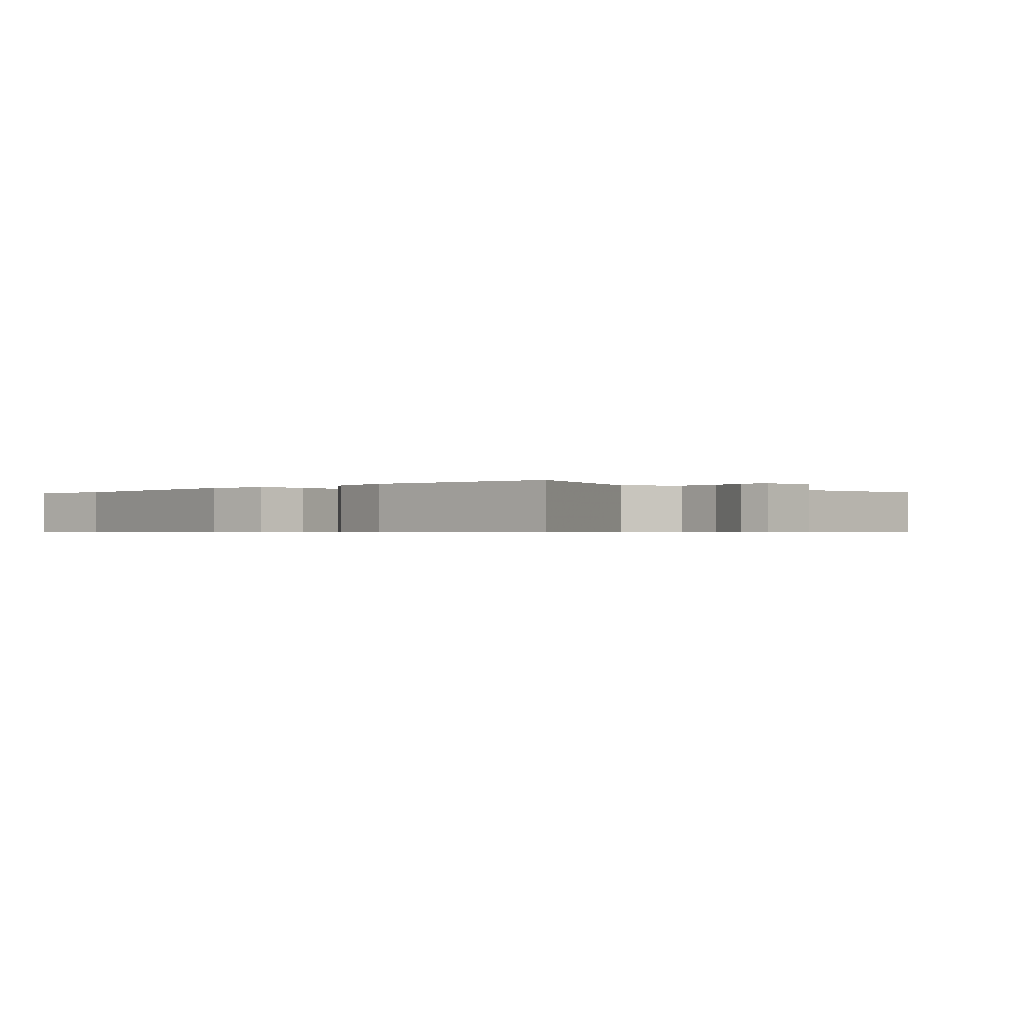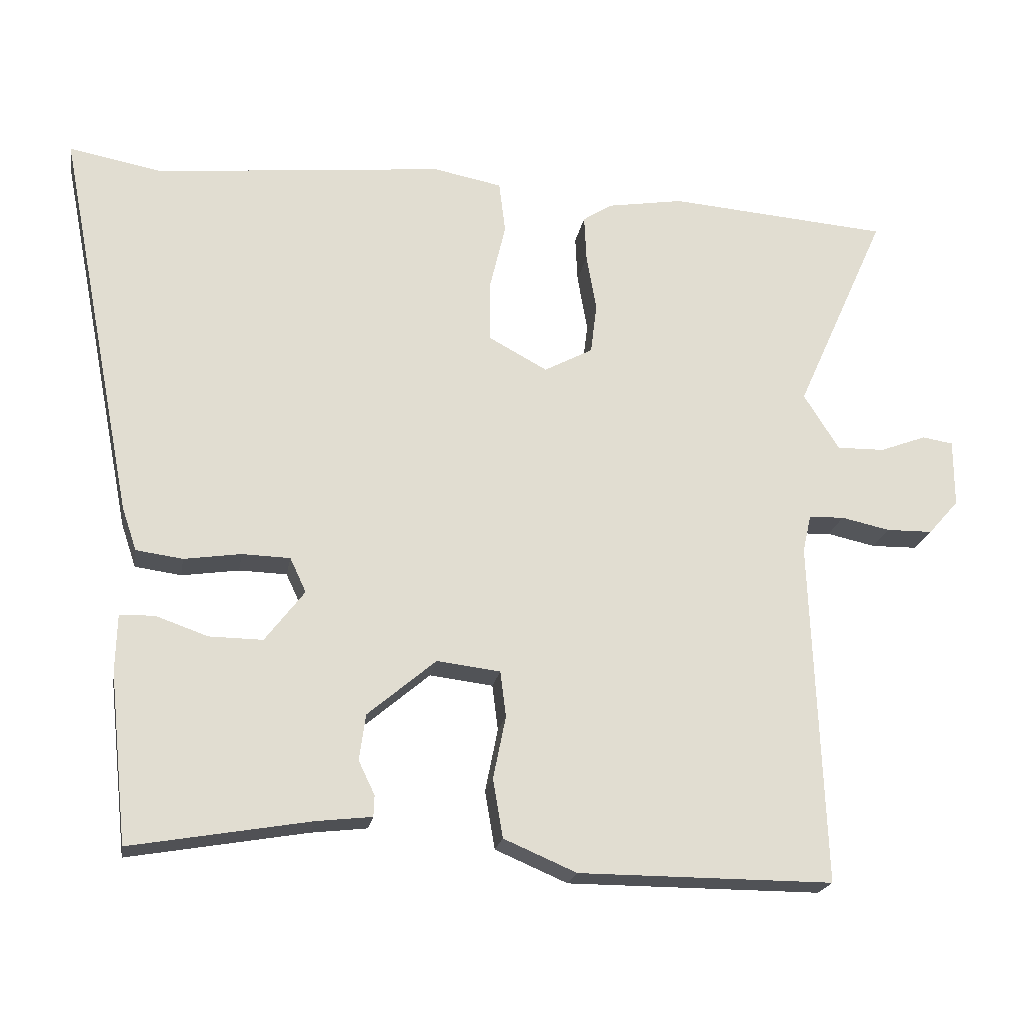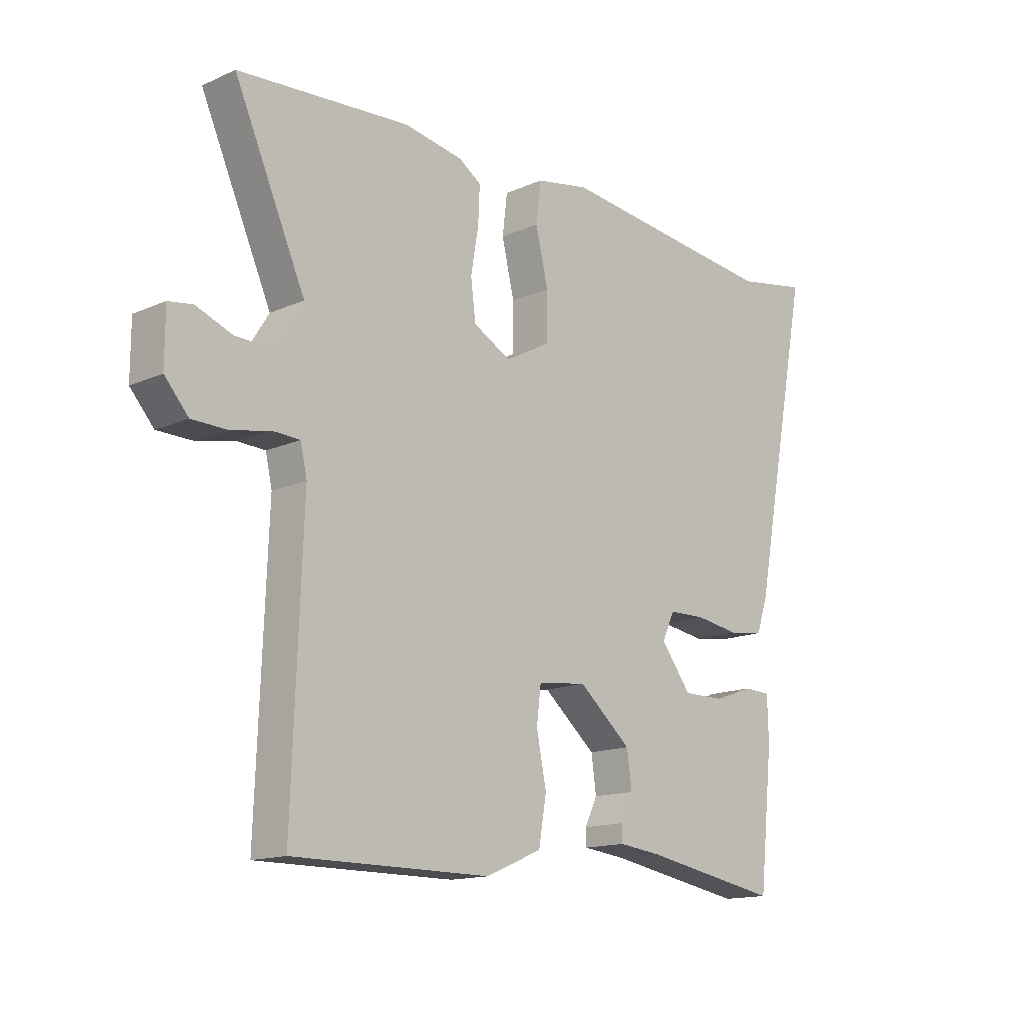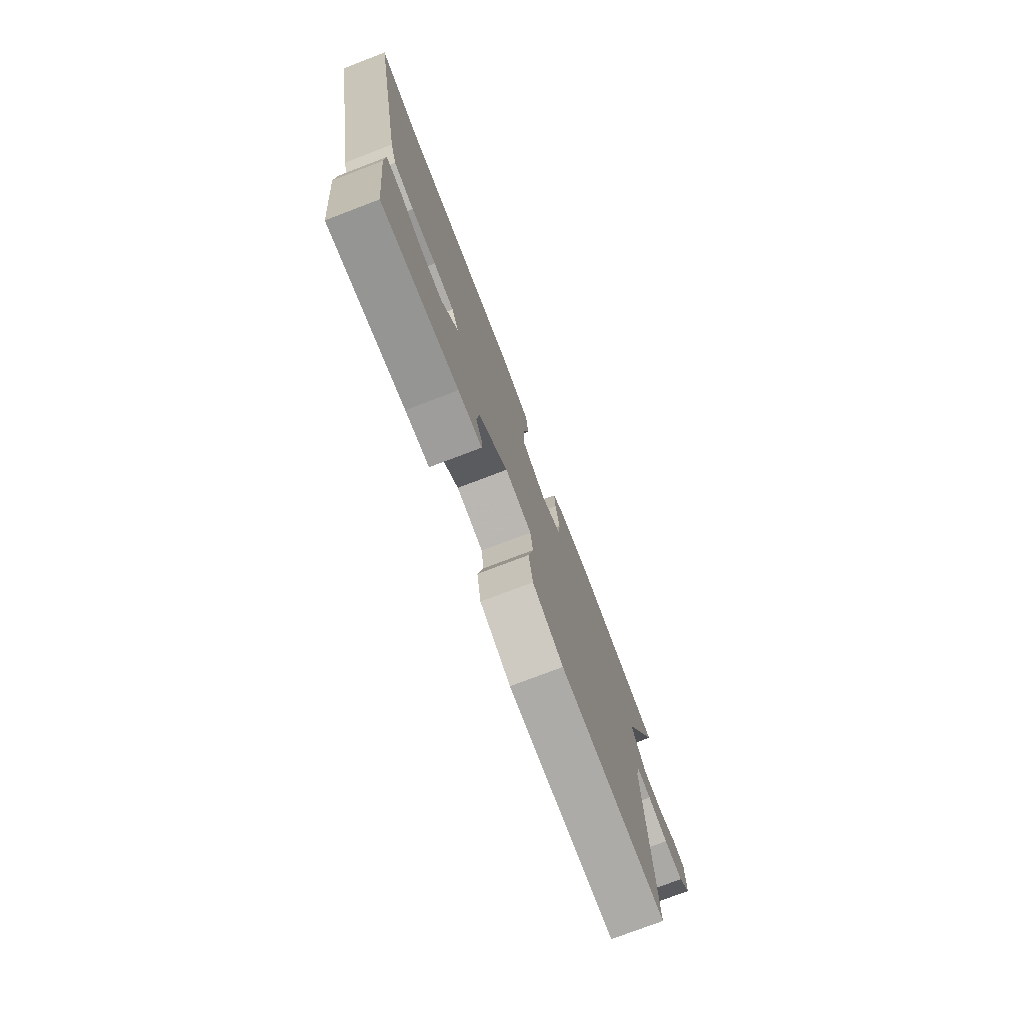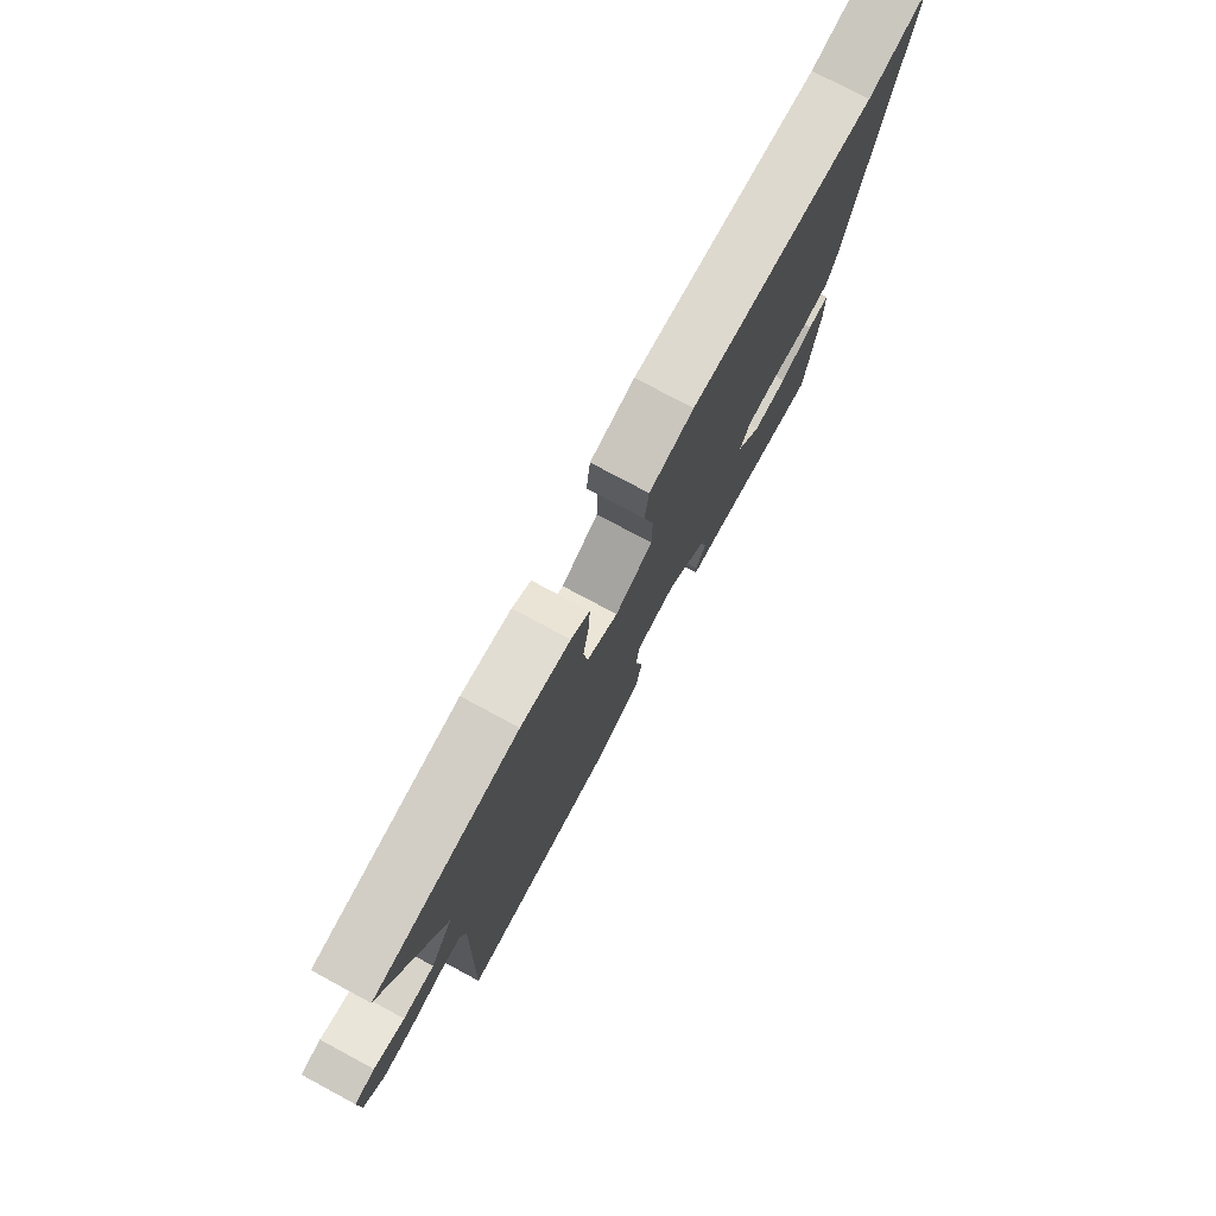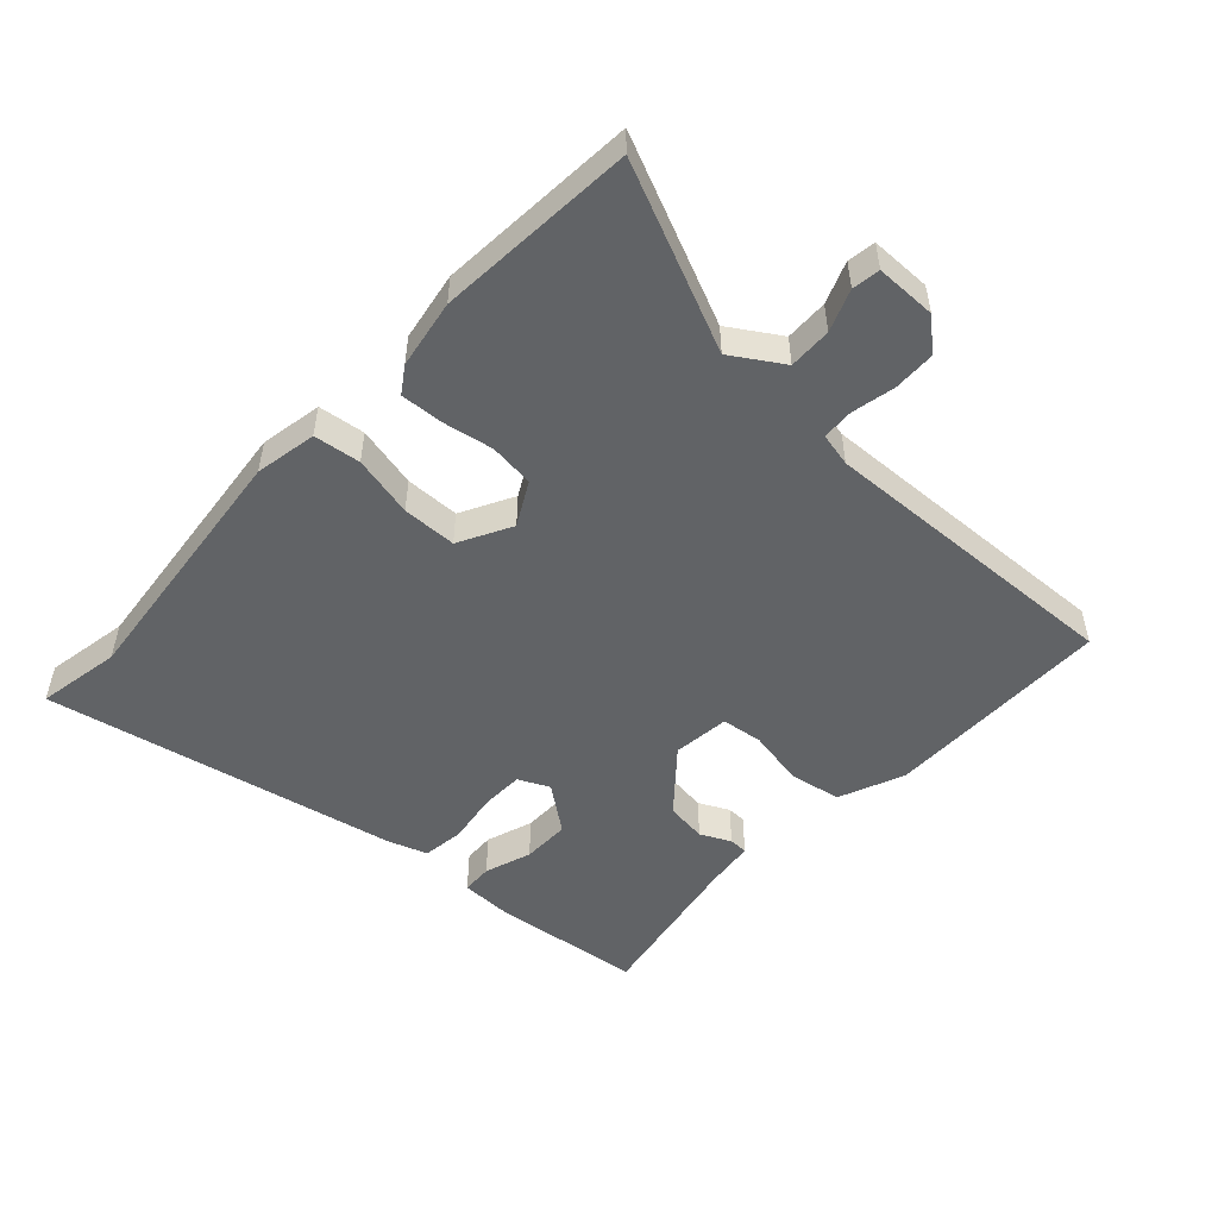
<metadata>
{"format":"obj","ext":"obj","renderer":"f3d","projection":"perspective","resolution":1024,"background":"white","views":[{"elev":-0.6,"azim":45.8,"up":"+Y"},{"elev":-20.9,"azim":-9.6,"up":"+Z"},{"elev":-14.8,"azim":133.5,"up":"+Z"},{"elev":-76.3,"azim":-69.1,"up":"+Z"},{"elev":77.3,"azim":118.2,"up":"+Z"},{"elev":-50.8,"azim":47.6,"up":"+Y"}]}
</metadata>
<code>
v 0.337 0.07 0.513
v 0.651 0.07 0.488
v 0.521 0.07 0.198
v 0.571 0.07 0.118
v 0.639 0.07 0.119
v 0.705 0.07 0.144
v 0.749 0.07 0.137
v 0.749 0.07 0.041
v 0.706 0.07 -0.008
v 0.64 0.07 -0.009
v 0.571 0.07 0.006
v 0.521 0.07 0.004
v 0.509 0.07 -0.049
v 0.527 0.07 -0.539
v 0.166 0.07 -0.538
v 0.063 0.07 -0.494
v 0.049 0.07 -0.411
v 0.067 0.07 -0.322
v 0.059 0.07 -0.257
v -0.031 0.07 -0.246
v -0.128 0.07 -0.328
v -0.137 0.07 -0.393
v -0.114 0.07 -0.441
v -0.115 0.07 -0.471
v -0.194 0.07 -0.48
v -0.448 0.07 -0.524
v -0.474 0.07 -0.283
v -0.472 0.07 -0.203
v -0.423 0.07 -0.201
v -0.349 0.07 -0.227
v -0.273 0.07 -0.228
v -0.217 0.07 -0.155
v -0.24 0.07 -0.106
v -0.308 0.07 -0.104
v -0.389 0.07 -0.116
v -0.455 0.07 -0.107
v -0.476 0.07 -0.045
v -0.586 0.07 0.516
v -0.453 0.07 0.491
v -0.042 0.07 0.533
v 0.056 0.07 0.514
v 0.065 0.07 0.44
v 0.042 0.07 0.343
v 0.043 0.07 0.257
v 0.126 0.07 0.212
v 0.195 0.07 0.249
v 0.204 0.07 0.32
v 0.19 0.07 0.402
v 0.187 0.07 0.468
v 0.228 0.07 0.495
v 0.337 0 0.513
v 0.651 0 0.488
v 0.521 0 0.198
v 0.571 0 0.118
v 0.639 0 0.119
v 0.705 0 0.144
v 0.749 0 0.137
v 0.749 0 0.041
v 0.706 0 -0.008
v 0.64 0 -0.009
v 0.571 0 0.006
v 0.521 0 0.004
v 0.509 0 -0.049
v 0.527 0 -0.539
v 0.166 0 -0.538
v 0.063 0 -0.494
v 0.049 0 -0.411
v 0.067 0 -0.322
v 0.059 0 -0.257
v -0.031 0 -0.246
v -0.128 0 -0.328
v -0.137 0 -0.393
v -0.114 0 -0.441
v -0.115 0 -0.471
v -0.194 0 -0.48
v -0.448 0 -0.524
v -0.474 0 -0.283
v -0.472 0 -0.203
v -0.423 0 -0.201
v -0.349 0 -0.227
v -0.273 0 -0.228
v -0.217 0 -0.155
v -0.24 0 -0.106
v -0.308 0 -0.104
v -0.389 0 -0.116
v -0.455 0 -0.107
v -0.476 0 -0.045
v -0.586 0 0.516
v -0.453 0 0.491
v -0.042 0 0.533
v 0.056 0 0.514
v 0.065 0 0.44
v 0.042 0 0.343
v 0.043 0 0.257
v 0.126 0 0.212
v 0.195 0 0.249
v 0.204 0 0.32
v 0.19 0 0.402
v 0.187 0 0.468
v 0.228 0 0.495
f 47 48 49 50
f 46 47 50 1
f 40 41 42 43
f 39 40 43 44
f 38 39 44 45
f 34 35 36 37
f 33 34 37 38
f 27 28 29 30
f 25 26 27 30
f 25 30 31
f 22 23 24 25
f 21 22 25 31
f 20 21 31 32
f 15 16 17 18
f 13 14 15 18
f 12 13 18 19
f 8 9 10 11
f 8 11 12
f 5 6 7 8
f 4 5 8 12
f 3 4 12 19
f 46 1 2 3
f 45 46 3 19
f 33 38 45 19
f 19 20 32 33
f 100 99 98 97
f 51 100 97 96
f 93 92 91 90
f 94 93 90 89
f 95 94 89 88
f 87 86 85 84
f 88 87 84 83
f 80 79 78 77
f 80 77 76 75
f 81 80 75
f 75 74 73 72
f 81 75 72 71
f 82 81 71 70
f 68 67 66 65
f 68 65 64 63
f 69 68 63 62
f 61 60 59 58
f 62 61 58
f 58 57 56 55
f 62 58 55 54
f 69 62 54 53
f 53 52 51 96
f 69 53 96 95
f 69 95 88 83
f 83 82 70 69
f 1 51 52 2
f 2 52 53 3
f 3 53 54 4
f 4 54 55 5
f 5 55 56 6
f 6 56 57 7
f 7 57 58 8
f 8 58 59 9
f 9 59 60 10
f 10 60 61 11
f 11 61 62 12
f 12 62 63 13
f 13 63 64 14
f 14 64 65 15
f 15 65 66 16
f 16 66 67 17
f 17 67 68 18
f 18 68 69 19
f 19 69 70 20
f 20 70 71 21
f 21 71 72 22
f 22 72 73 23
f 23 73 74 24
f 24 74 75 25
f 25 75 76 26
f 26 76 77 27
f 27 77 78 28
f 28 78 79 29
f 29 79 80 30
f 30 80 81 31
f 31 81 82 32
f 32 82 83 33
f 33 83 84 34
f 34 84 85 35
f 35 85 86 36
f 36 86 87 37
f 37 87 88 38
f 38 88 89 39
f 39 89 90 40
f 40 90 91 41
f 41 91 92 42
f 42 92 93 43
f 43 93 94 44
f 44 94 95 45
f 45 95 96 46
f 46 96 97 47
f 47 97 98 48
f 48 98 99 49
f 49 99 100 50
f 50 100 51 1

</code>
